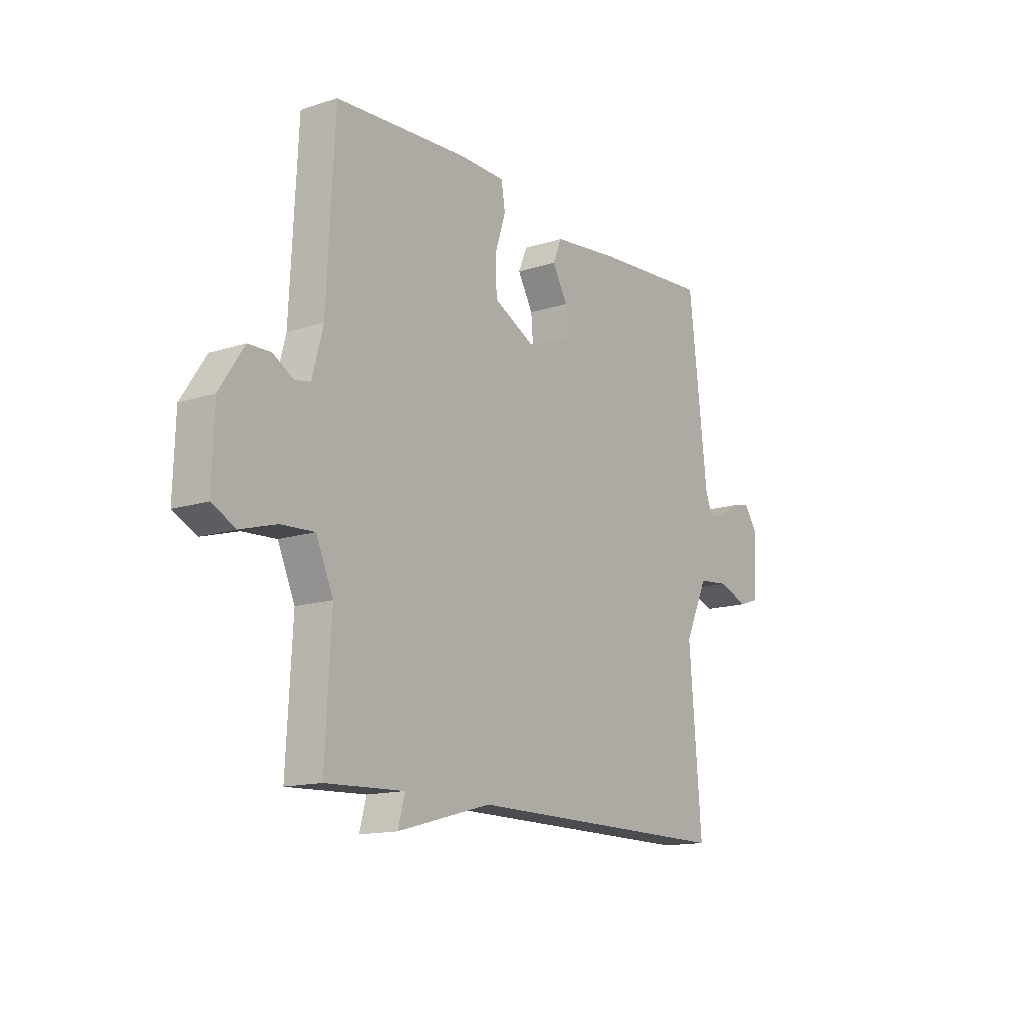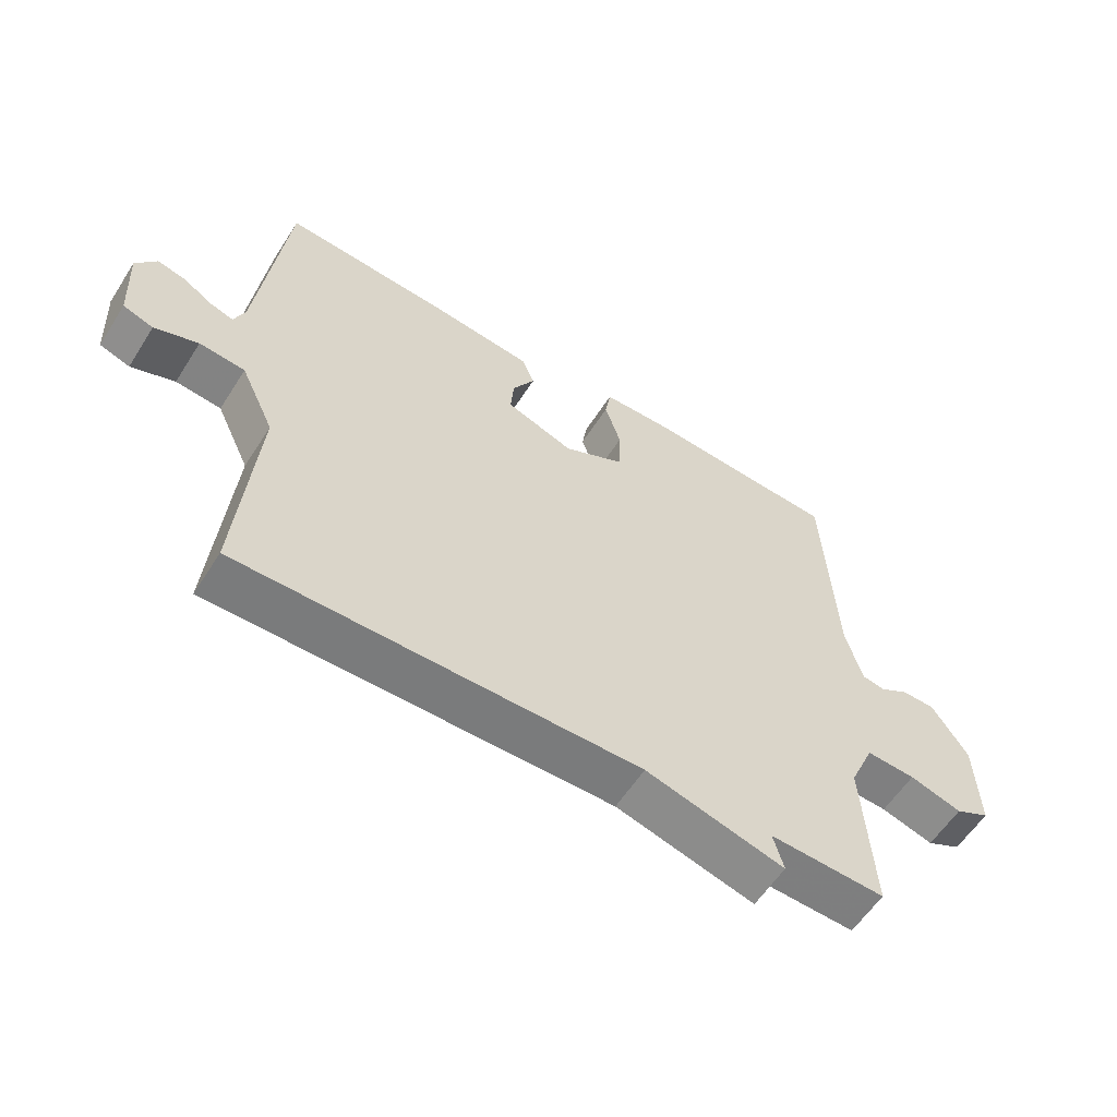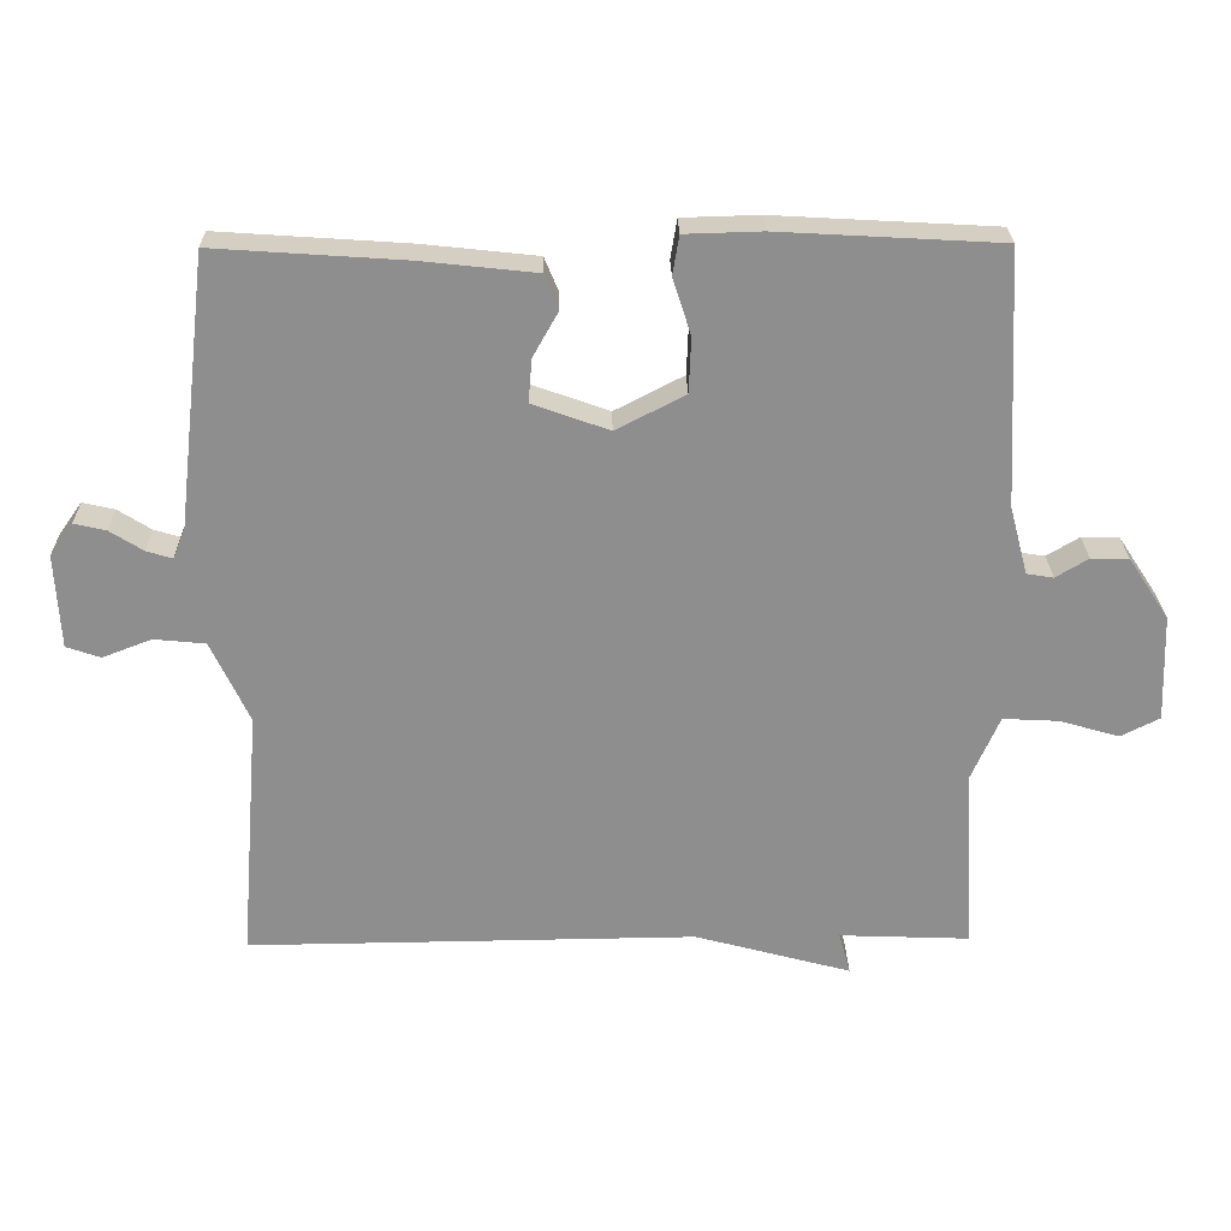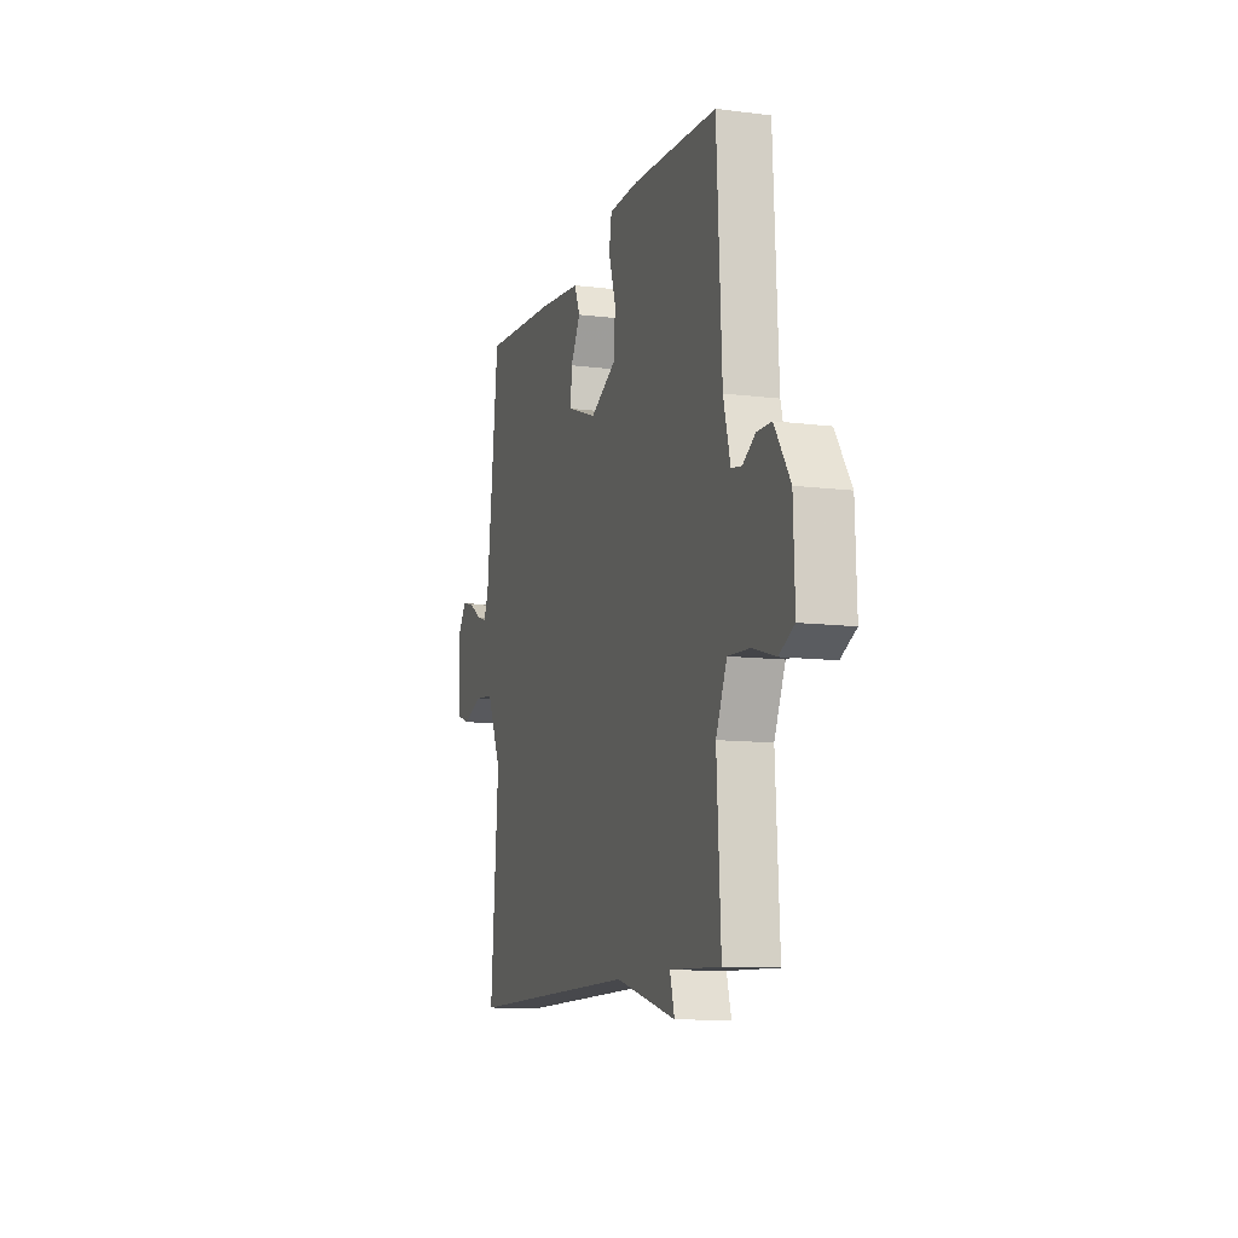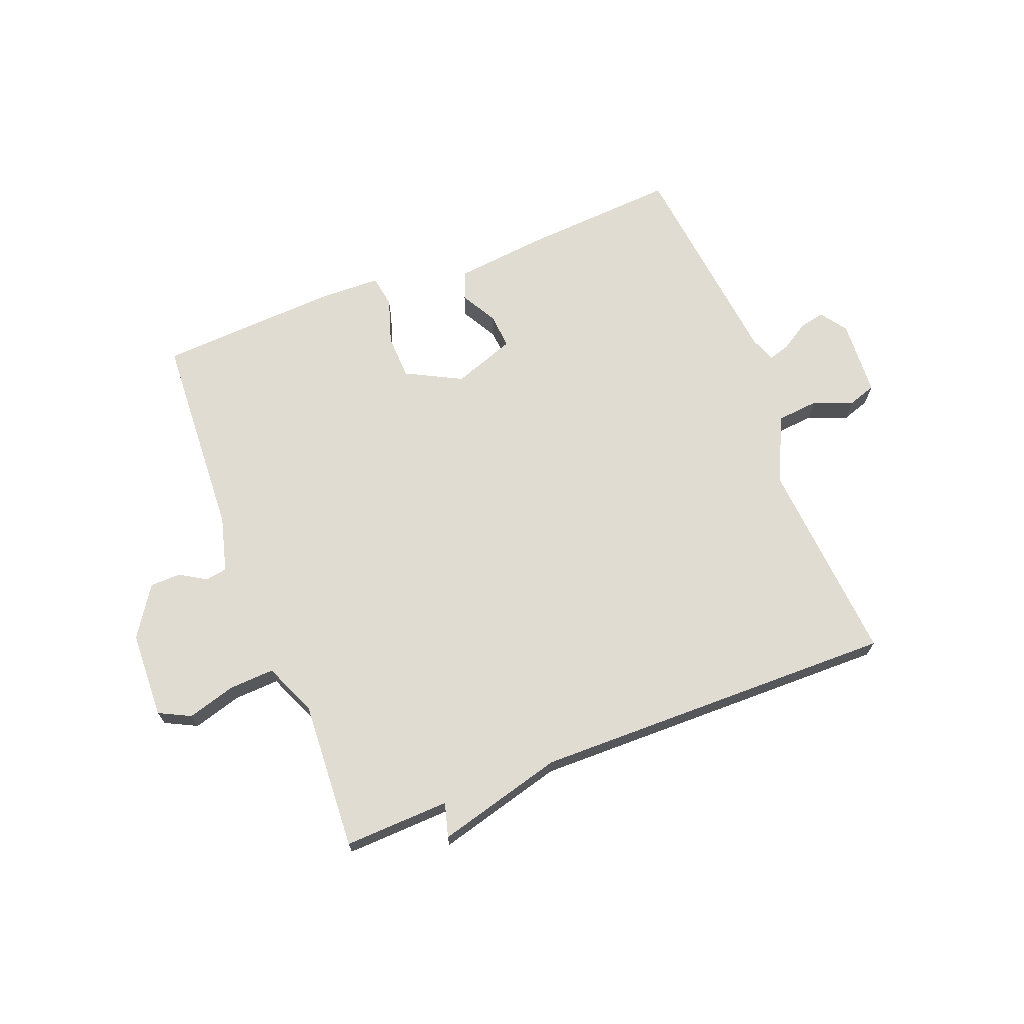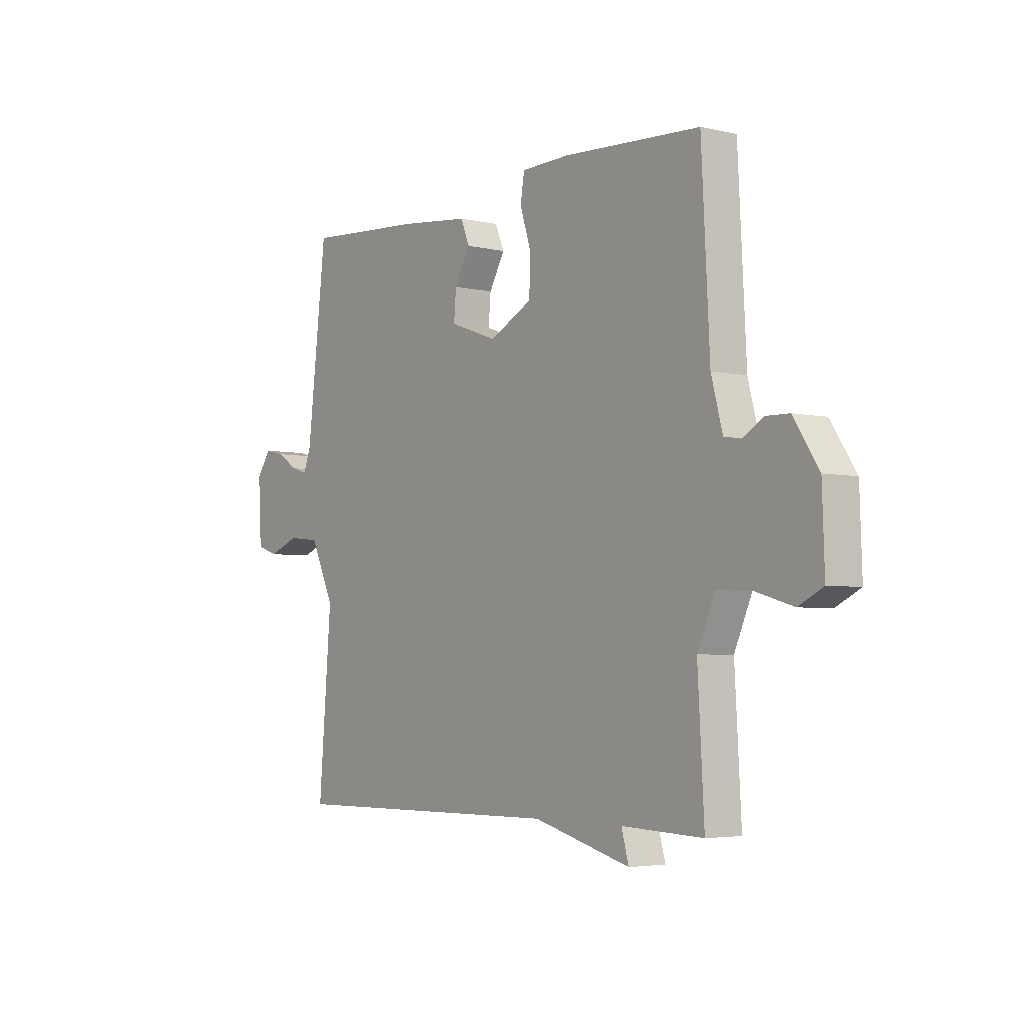
<metadata>
{"format":"obj","ext":"obj","renderer":"f3d","projection":"perspective","resolution":1024,"background":"white","views":[{"elev":-14.2,"azim":125.4,"up":"+Z"},{"elev":-58.6,"azim":-32.4,"up":"+Z"},{"elev":25.1,"azim":-1.0,"up":"+Z"},{"elev":-11.0,"azim":72.6,"up":"+Z"},{"elev":69.1,"azim":158.8,"up":"+Y"},{"elev":-4.2,"azim":53.0,"up":"+Z"}]}
</metadata>
<code>
v -0.5 0.07 0.5
v -0.236 0.07 0.482
v -0.08 0.07 0.465
v -0.06 0.07 0.417
v -0.095 0.07 0.355
v -0.1 0.07 0.295
v 0.006 0.07 0.257
v 0.101 0.07 0.306
v 0.104 0.07 0.382
v 0.079 0.07 0.46
v 0.088 0.07 0.514
v 0.194 0.07 0.517
v 0.5 0.07 0.5
v 0.518 0.07 0.149
v 0.543 0.07 0.055
v 0.58 0.07 0.049
v 0.625 0.07 0.076
v 0.677 0.07 0.075
v 0.733 0.07 -0.01
v 0.738 0.07 -0.158
v 0.684 0.07 -0.185
v 0.602 0.07 -0.161
v 0.525 0.07 -0.157
v 0.486 0.07 -0.246
v 0.5 0.07 -0.5
v 0.32 0.07 -0.493
v 0.336 0.07 -0.551
v 0.12 0.07 -0.493
v -0.5 0.07 -0.5
v -0.472 0.07 -0.15
v -0.525 0.07 -0.037
v -0.596 0.07 -0.03
v -0.664 0.07 -0.056
v -0.711 0.07 -0.04
v -0.718 0.07 0.09
v -0.686 0.07 0.135
v -0.642 0.07 0.125
v -0.596 0.07 0.096
v -0.56 0.07 0.085
v -0.543 0.07 0.129
v -0.5 0 0.5
v -0.236 0 0.482
v -0.08 0 0.465
v -0.06 0 0.417
v -0.095 0 0.355
v -0.1 0 0.295
v 0.006 0 0.257
v 0.101 0 0.306
v 0.104 0 0.382
v 0.079 0 0.46
v 0.088 0 0.514
v 0.194 0 0.517
v 0.5 0 0.5
v 0.518 0 0.149
v 0.543 0 0.055
v 0.58 0 0.049
v 0.625 0 0.076
v 0.677 0 0.075
v 0.733 0 -0.01
v 0.738 0 -0.158
v 0.684 0 -0.185
v 0.602 0 -0.161
v 0.525 0 -0.157
v 0.486 0 -0.246
v 0.5 0 -0.5
v 0.32 0 -0.493
v 0.336 0 -0.551
v 0.12 0 -0.493
v -0.5 0 -0.5
v -0.472 0 -0.15
v -0.525 0 -0.037
v -0.596 0 -0.03
v -0.664 0 -0.056
v -0.711 0 -0.04
v -0.718 0 0.09
v -0.686 0 0.135
v -0.642 0 0.125
v -0.596 0 0.096
v -0.56 0 0.085
v -0.543 0 0.129
f 36 37 38
f 35 36 38
f 34 35 38
f 33 34 38
f 32 33 38
f 31 32 38 39
f 30 31 39 40
f 28 29 30
f 40 1 2
f 30 40 2
f 28 30 2
f 27 28 2
f 26 27 2
f 20 21 22
f 19 20 22
f 18 19 22
f 17 18 22
f 16 17 22
f 15 16 22 23
f 14 15 23 24
f 13 14 24
f 12 13 24
f 11 12 24
f 10 11 24
f 9 10 24
f 2 3 4 5
f 2 5 6
f 26 2 6
f 24 25 26
f 9 24 26
f 8 9 26
f 7 8 26
f 6 7 26
f 78 77 76
f 78 76 75
f 78 75 74
f 78 74 73
f 78 73 72
f 79 78 72 71
f 80 79 71 70
f 70 69 68
f 42 41 80
f 42 80 70
f 42 70 68
f 42 68 67
f 42 67 66
f 62 61 60
f 62 60 59
f 62 59 58
f 62 58 57
f 62 57 56
f 63 62 56 55
f 64 63 55 54
f 64 54 53
f 64 53 52
f 64 52 51
f 64 51 50
f 64 50 49
f 45 44 43 42
f 46 45 42
f 46 42 66
f 66 65 64
f 66 64 49
f 66 49 48
f 66 48 47
f 66 47 46
f 1 41 42 2
f 2 42 43 3
f 3 43 44 4
f 4 44 45 5
f 5 45 46 6
f 6 46 47 7
f 7 47 48 8
f 8 48 49 9
f 9 49 50 10
f 10 50 51 11
f 11 51 52 12
f 12 52 53 13
f 13 53 54 14
f 14 54 55 15
f 15 55 56 16
f 16 56 57 17
f 17 57 58 18
f 18 58 59 19
f 19 59 60 20
f 20 60 61 21
f 21 61 62 22
f 22 62 63 23
f 23 63 64 24
f 24 64 65 25
f 25 65 66 26
f 26 66 67 27
f 27 67 68 28
f 28 68 69 29
f 29 69 70 30
f 30 70 71 31
f 31 71 72 32
f 32 72 73 33
f 33 73 74 34
f 34 74 75 35
f 35 75 76 36
f 36 76 77 37
f 37 77 78 38
f 38 78 79 39
f 39 79 80 40
f 40 80 41 1

</code>
